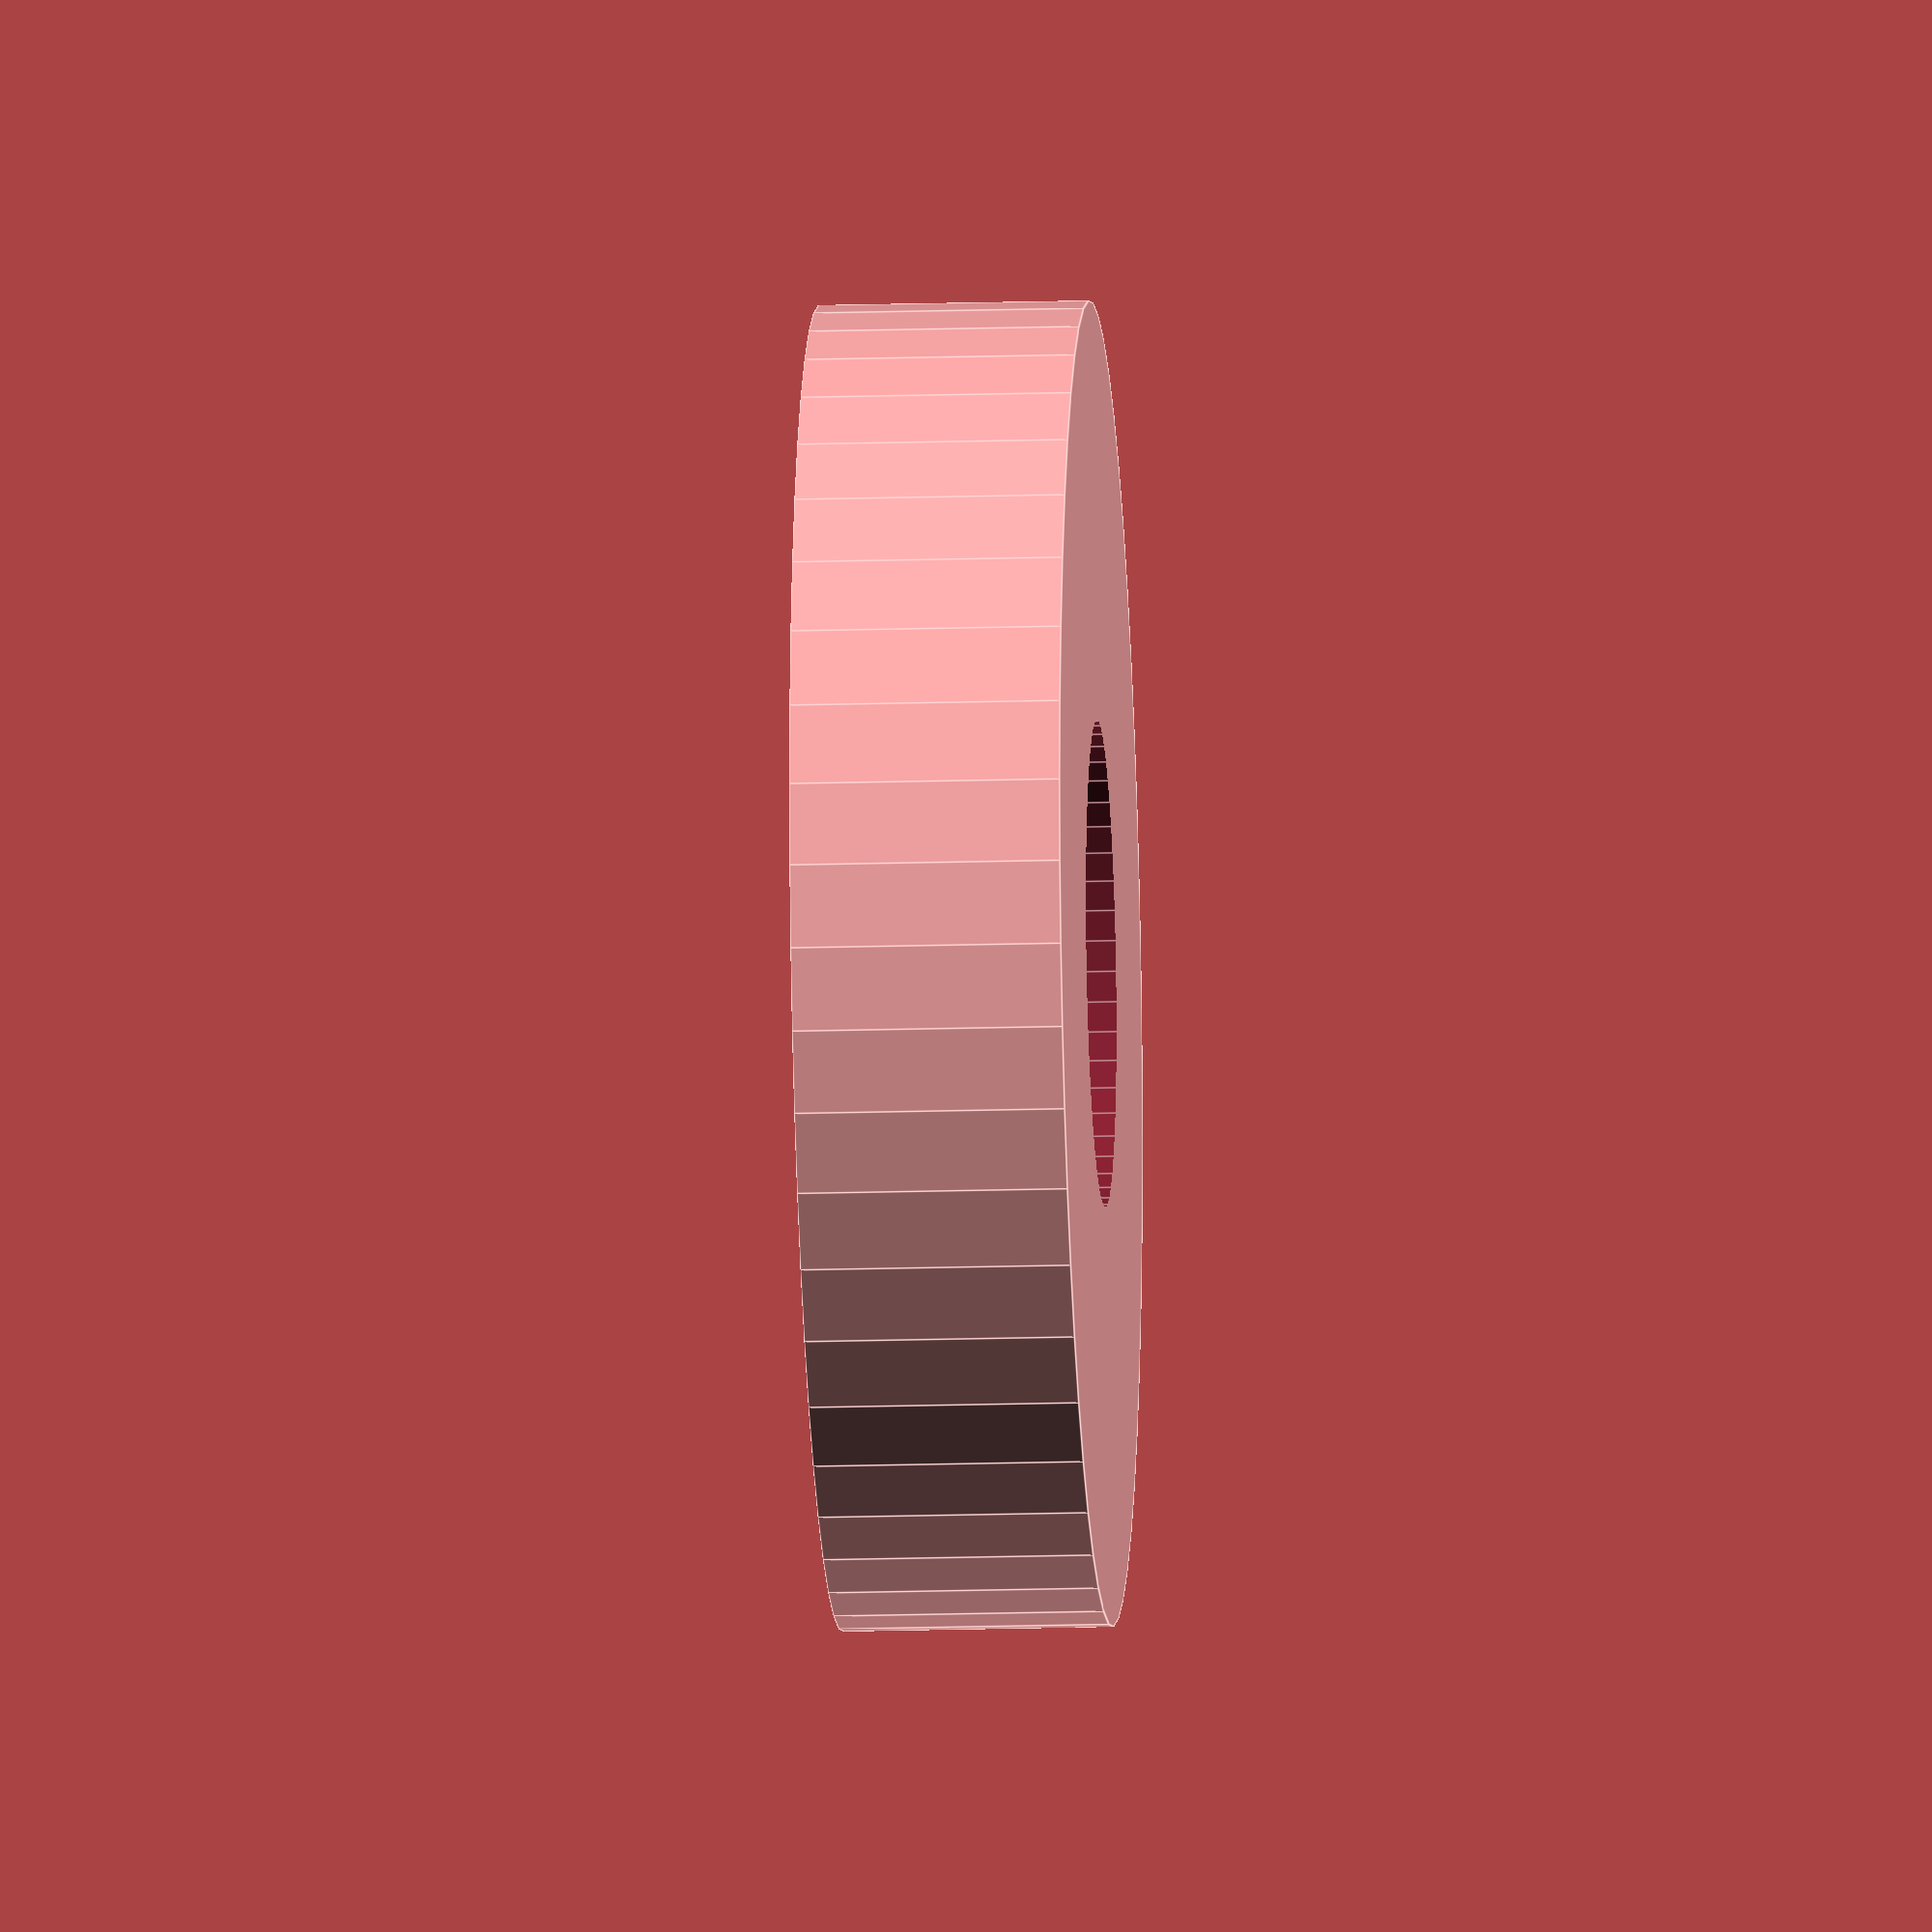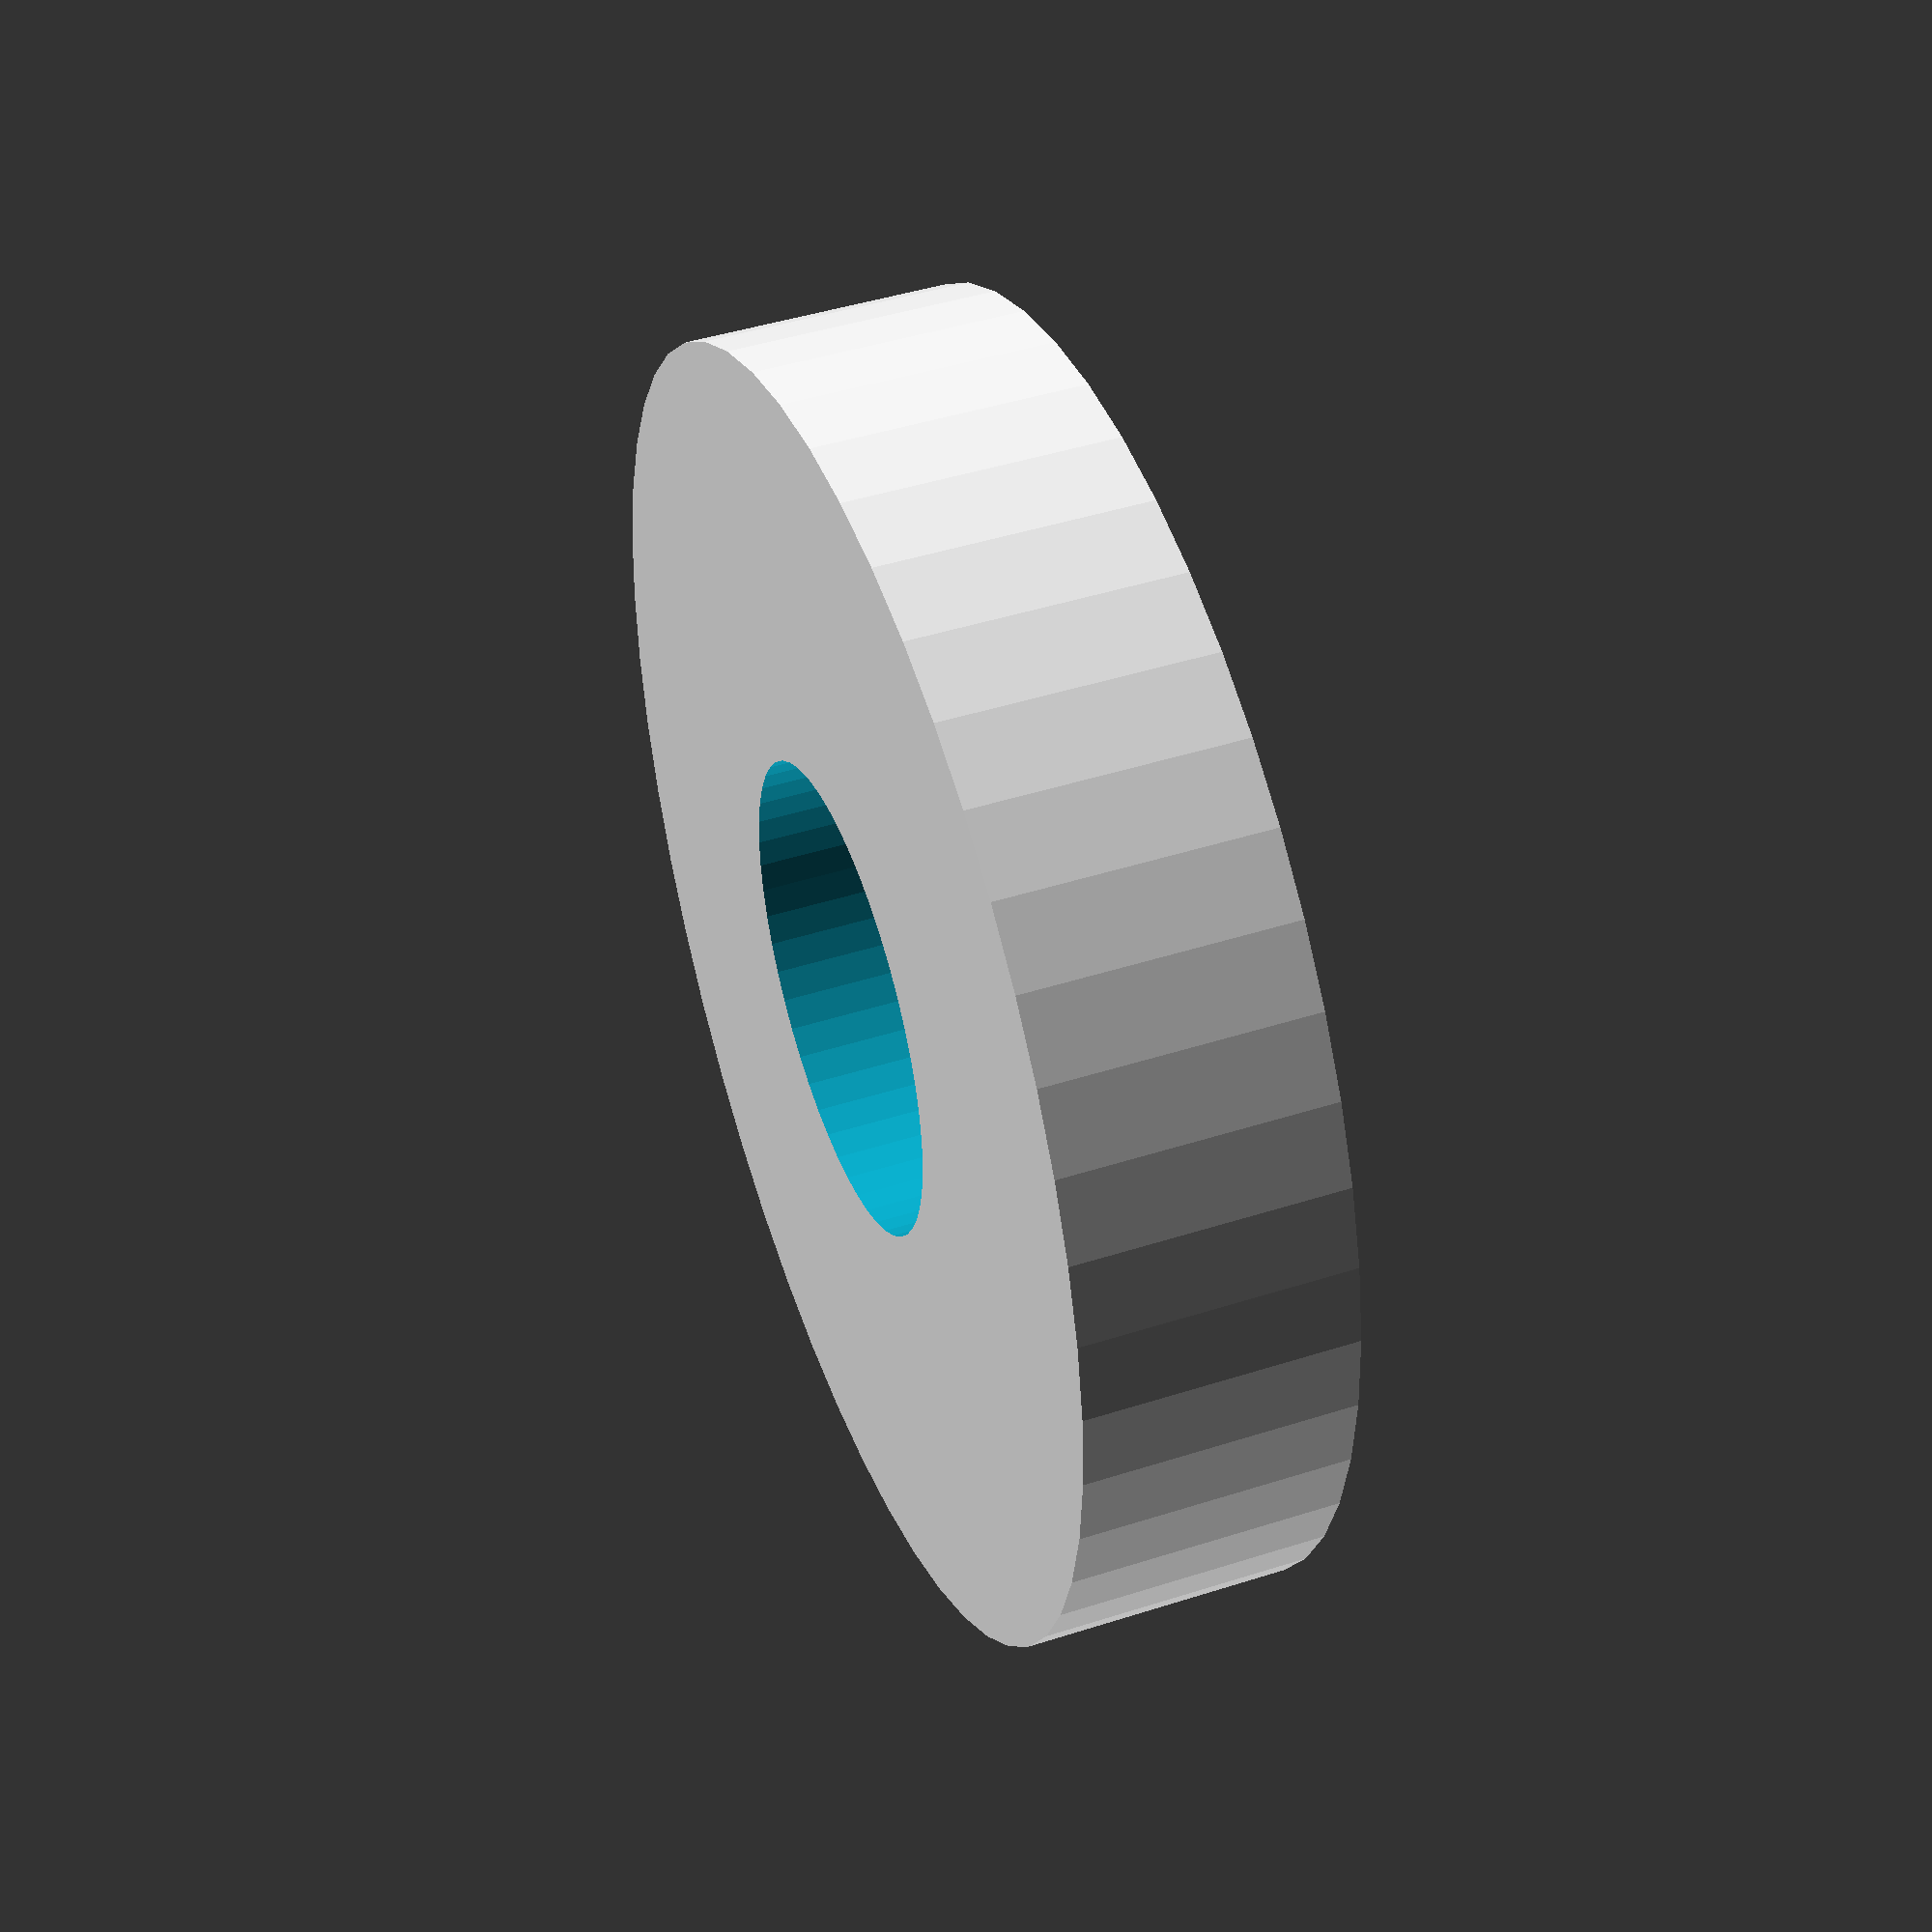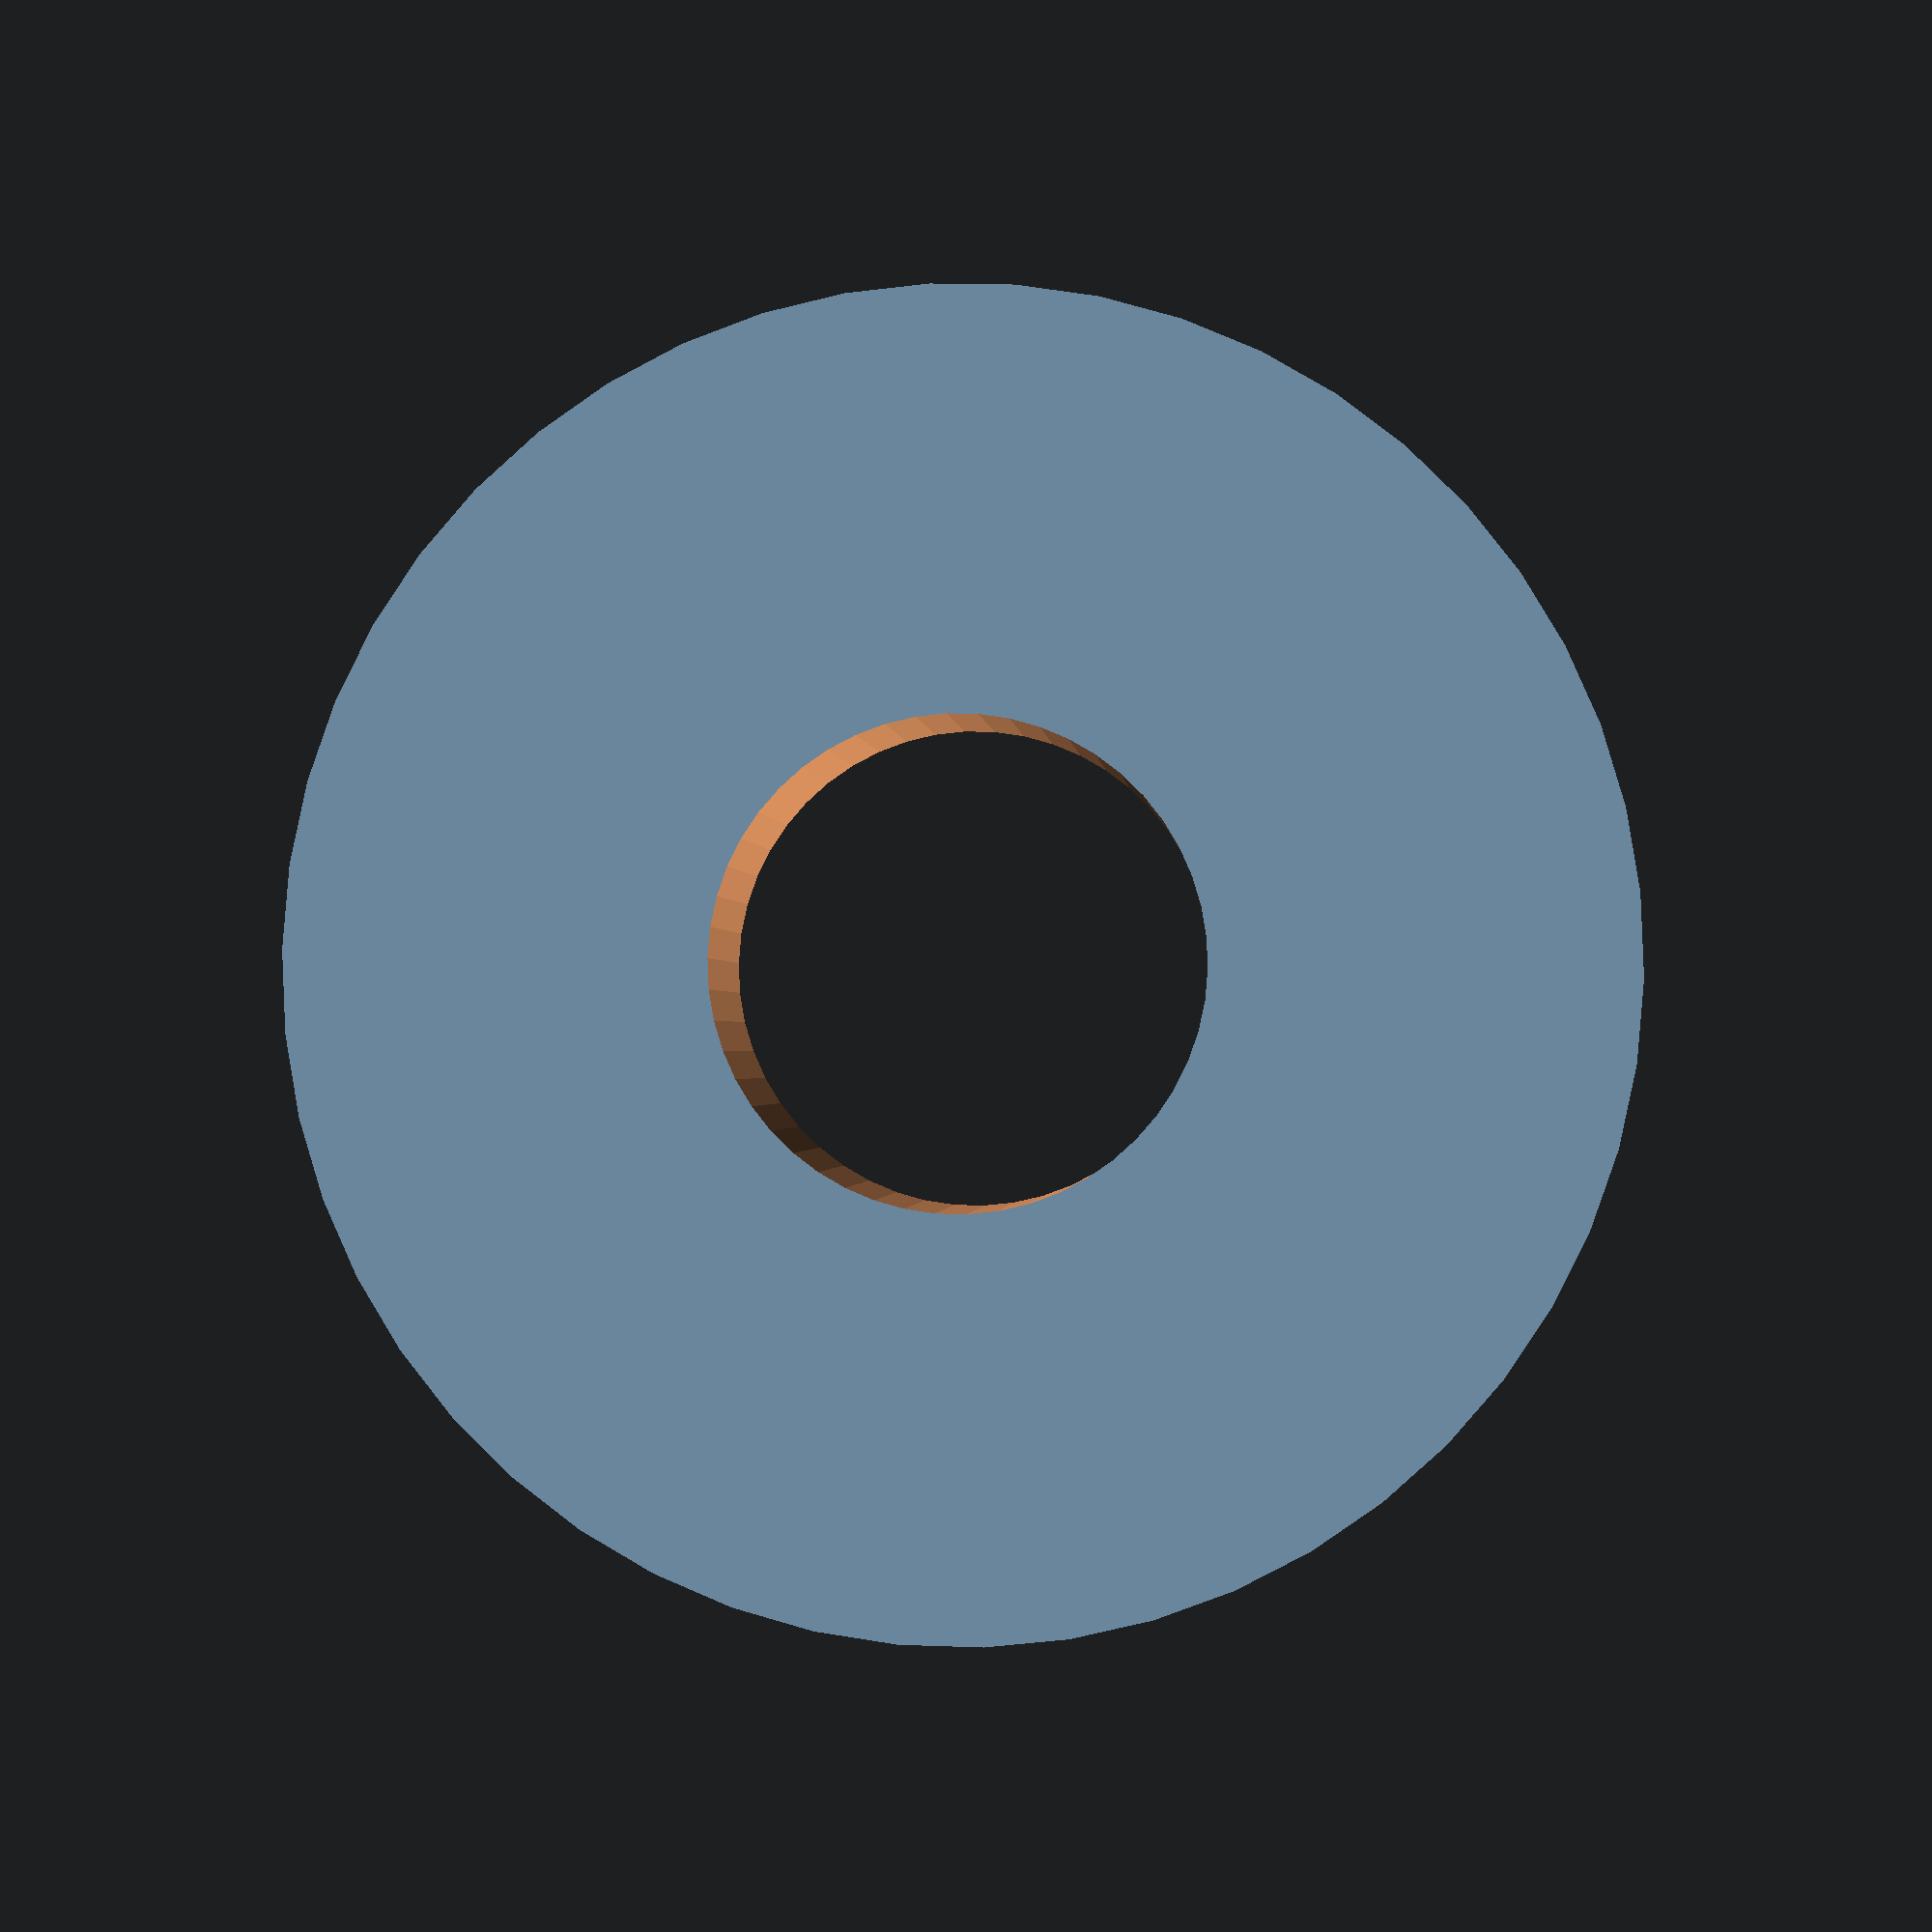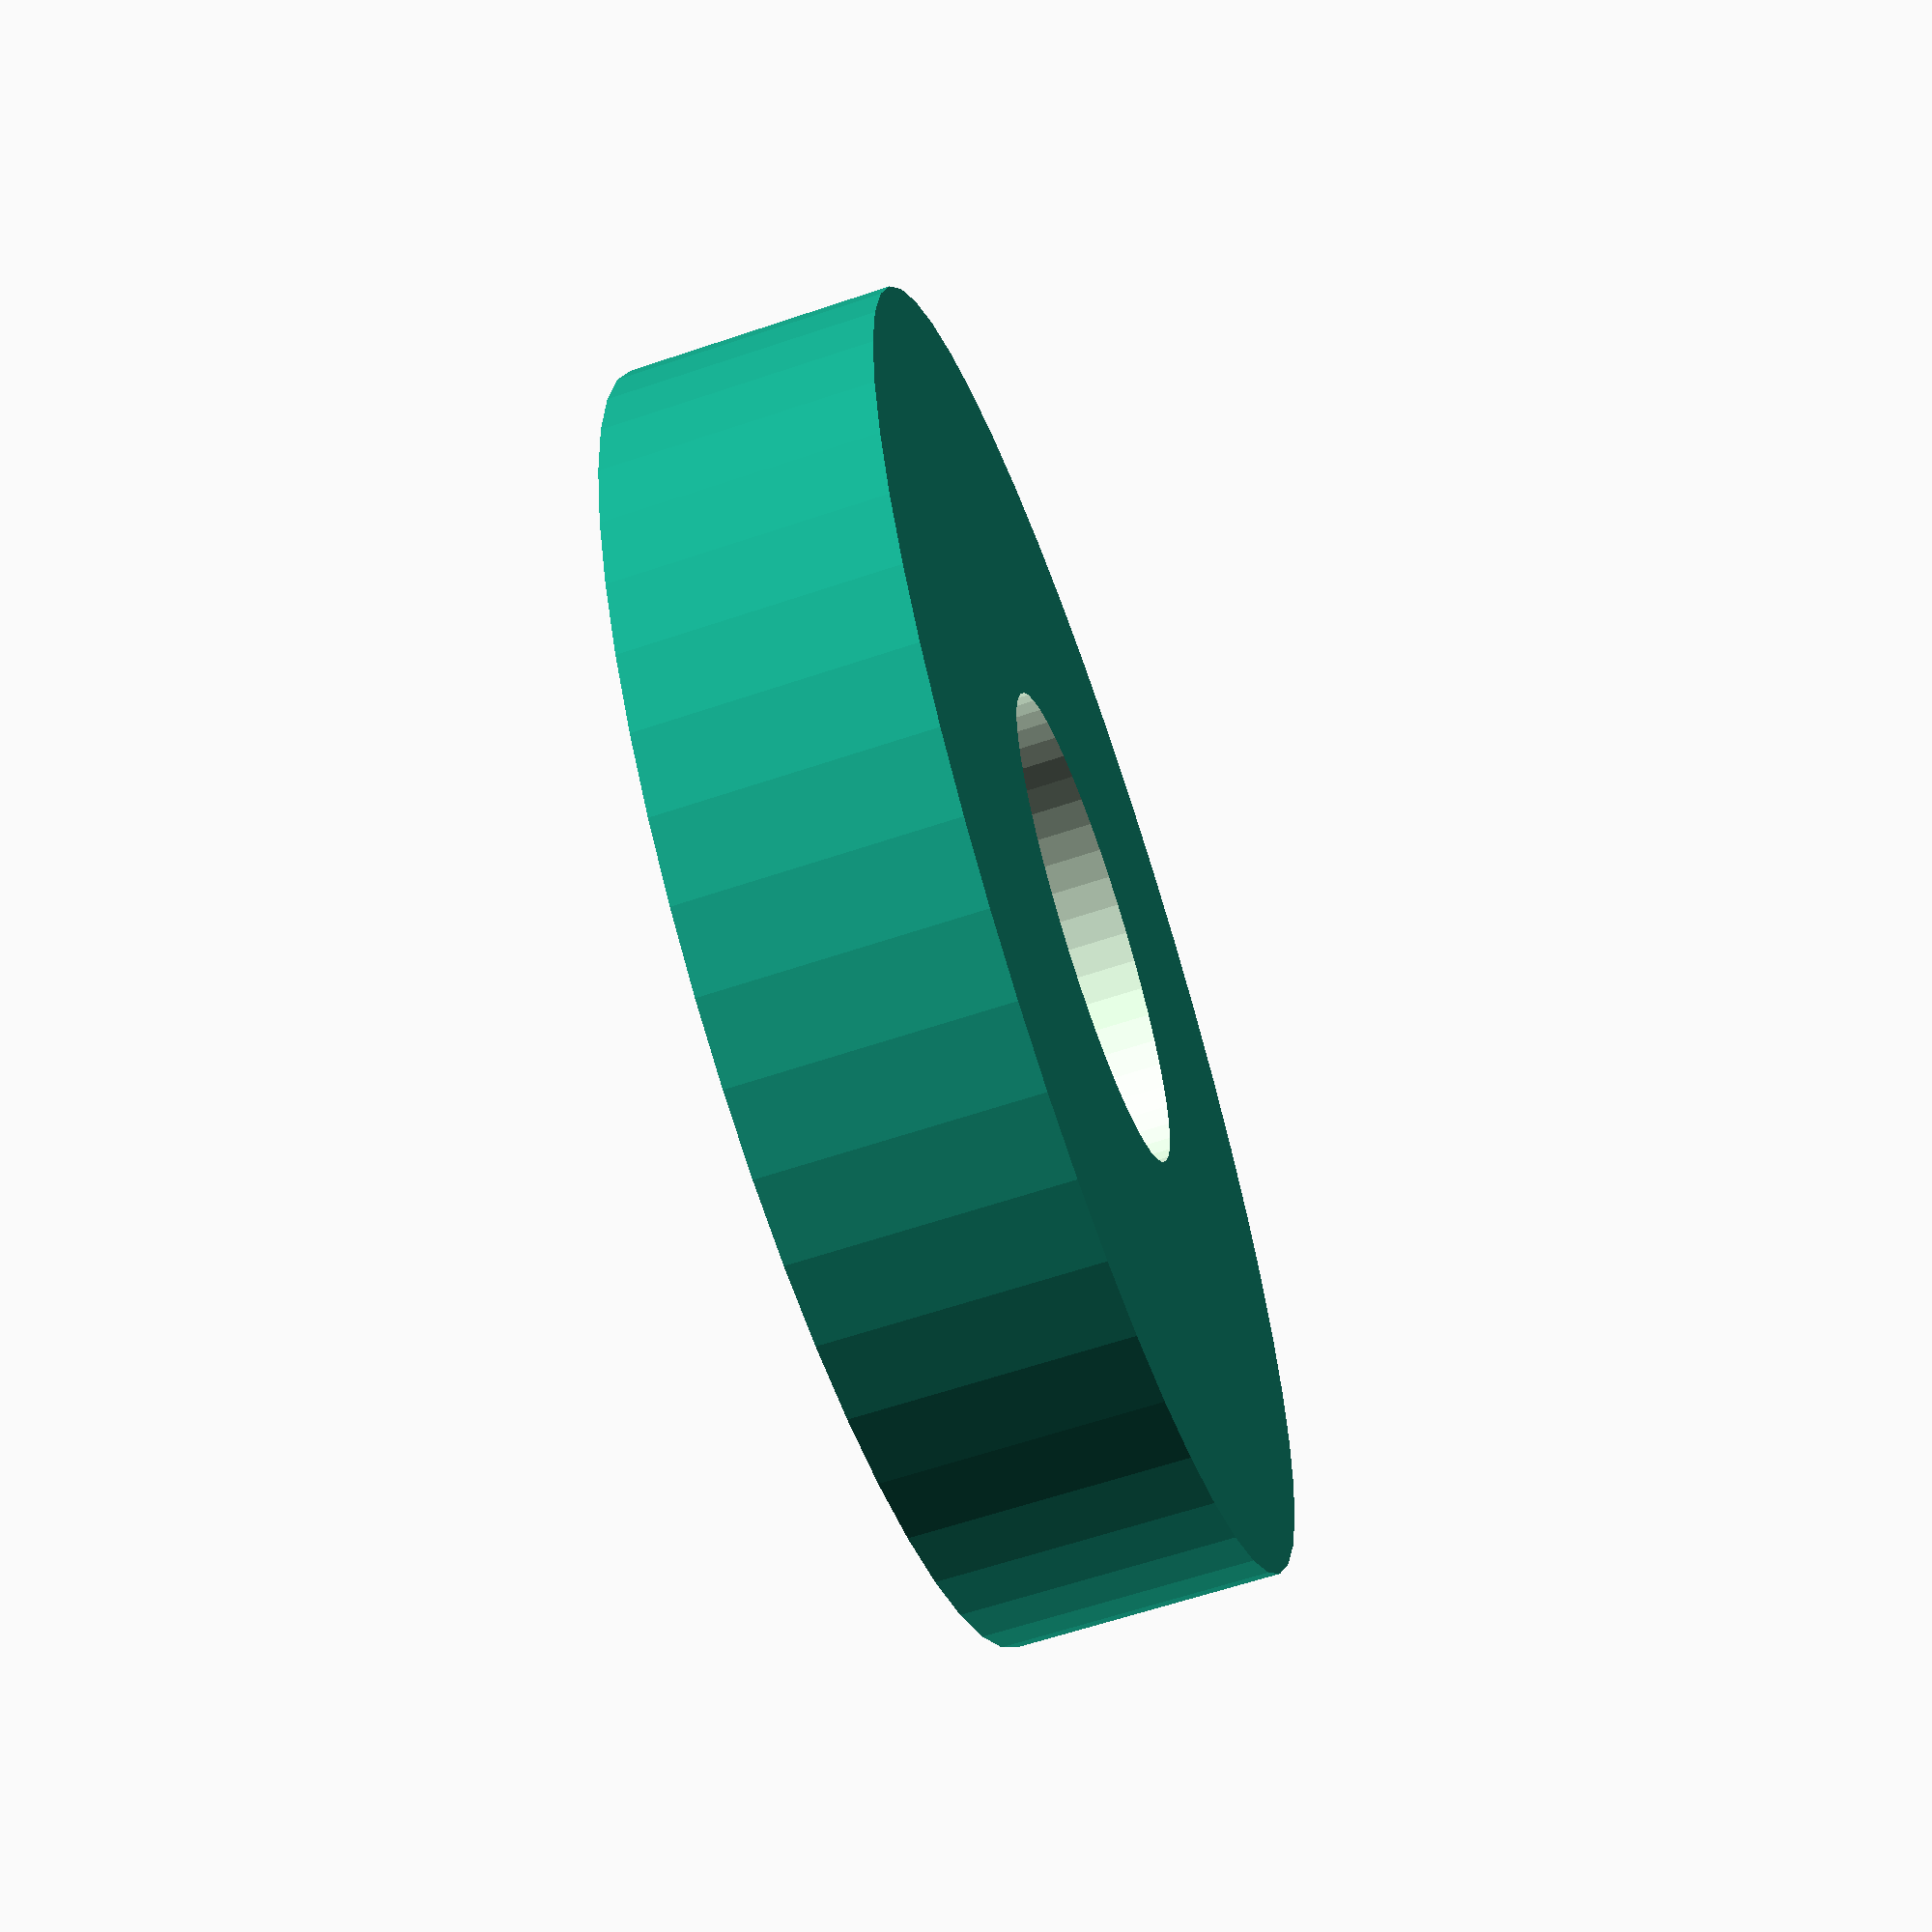
<openscad>
$fn = 50;


difference() {
	union() {
		translate(v = [0, 0, -5.0000000000]) {
			cylinder(h = 10, r = 24.5000000000);
		}
	}
	union() {
		translate(v = [0, 0, -100.0000000000]) {
			cylinder(h = 200, r = 9);
		}
	}
}
</openscad>
<views>
elev=196.0 azim=144.2 roll=266.4 proj=o view=edges
elev=135.6 azim=108.0 roll=290.5 proj=p view=solid
elev=181.0 azim=130.9 roll=176.2 proj=p view=wireframe
elev=242.3 azim=141.6 roll=251.1 proj=p view=solid
</views>
